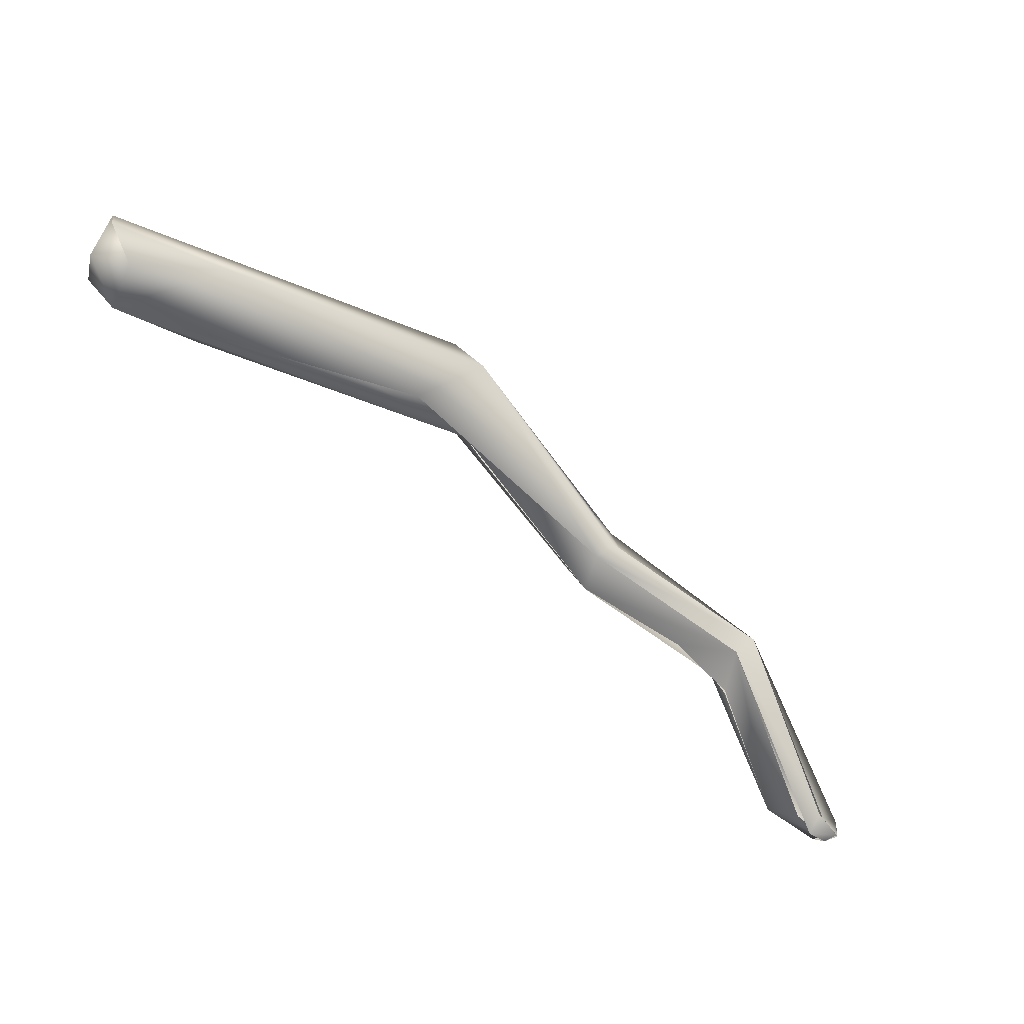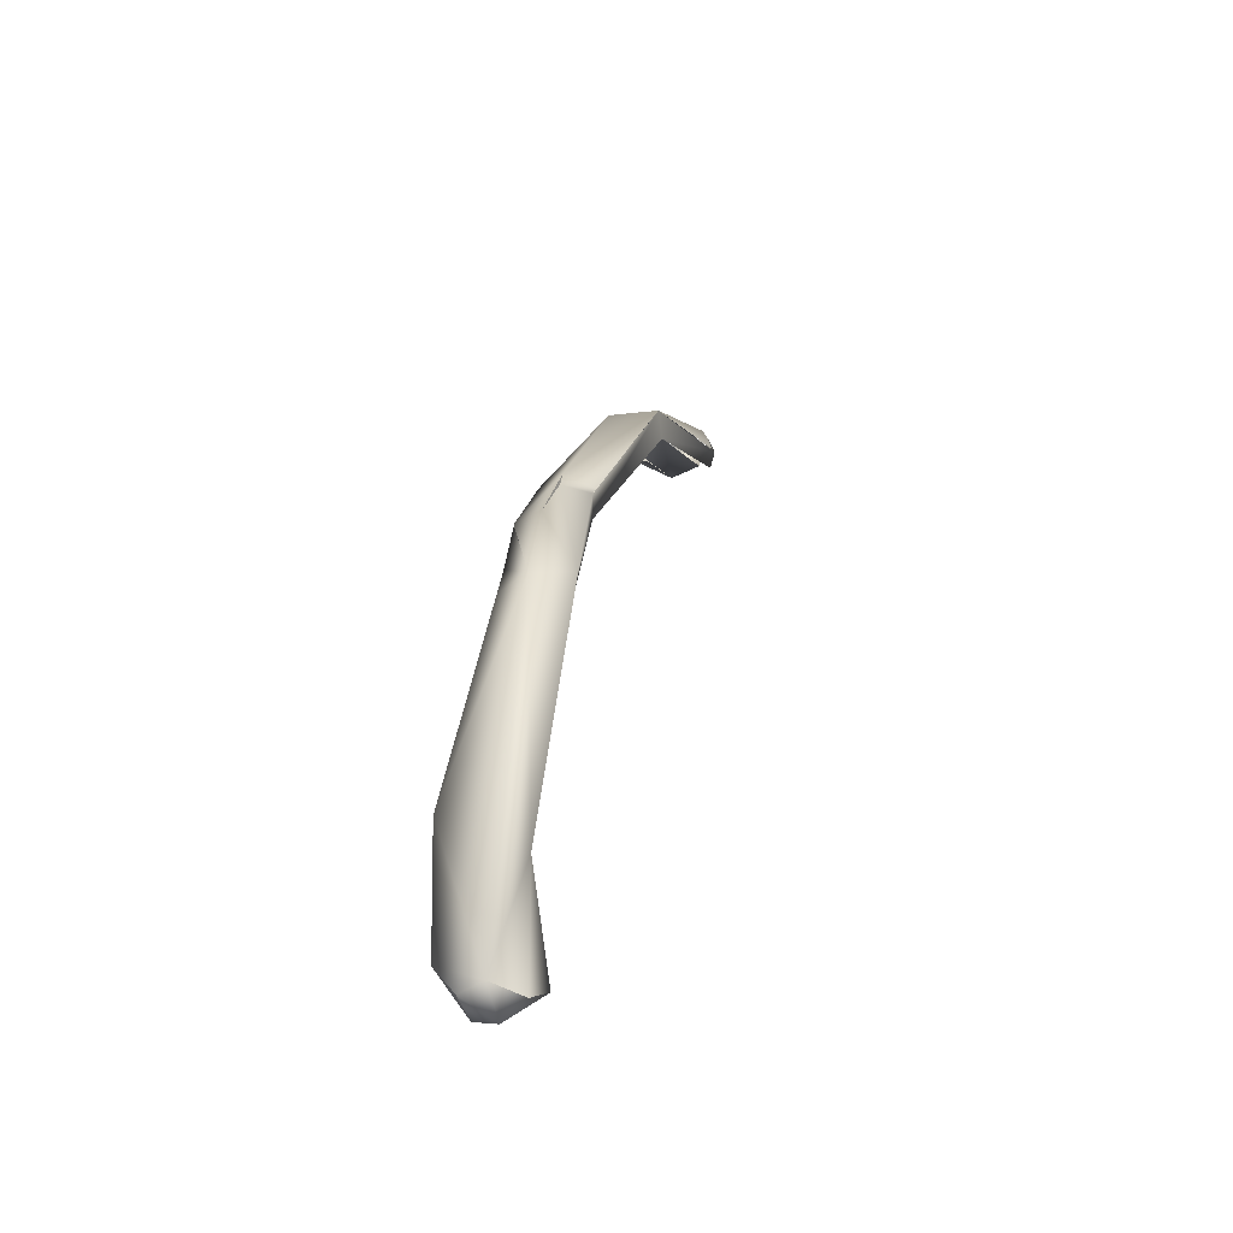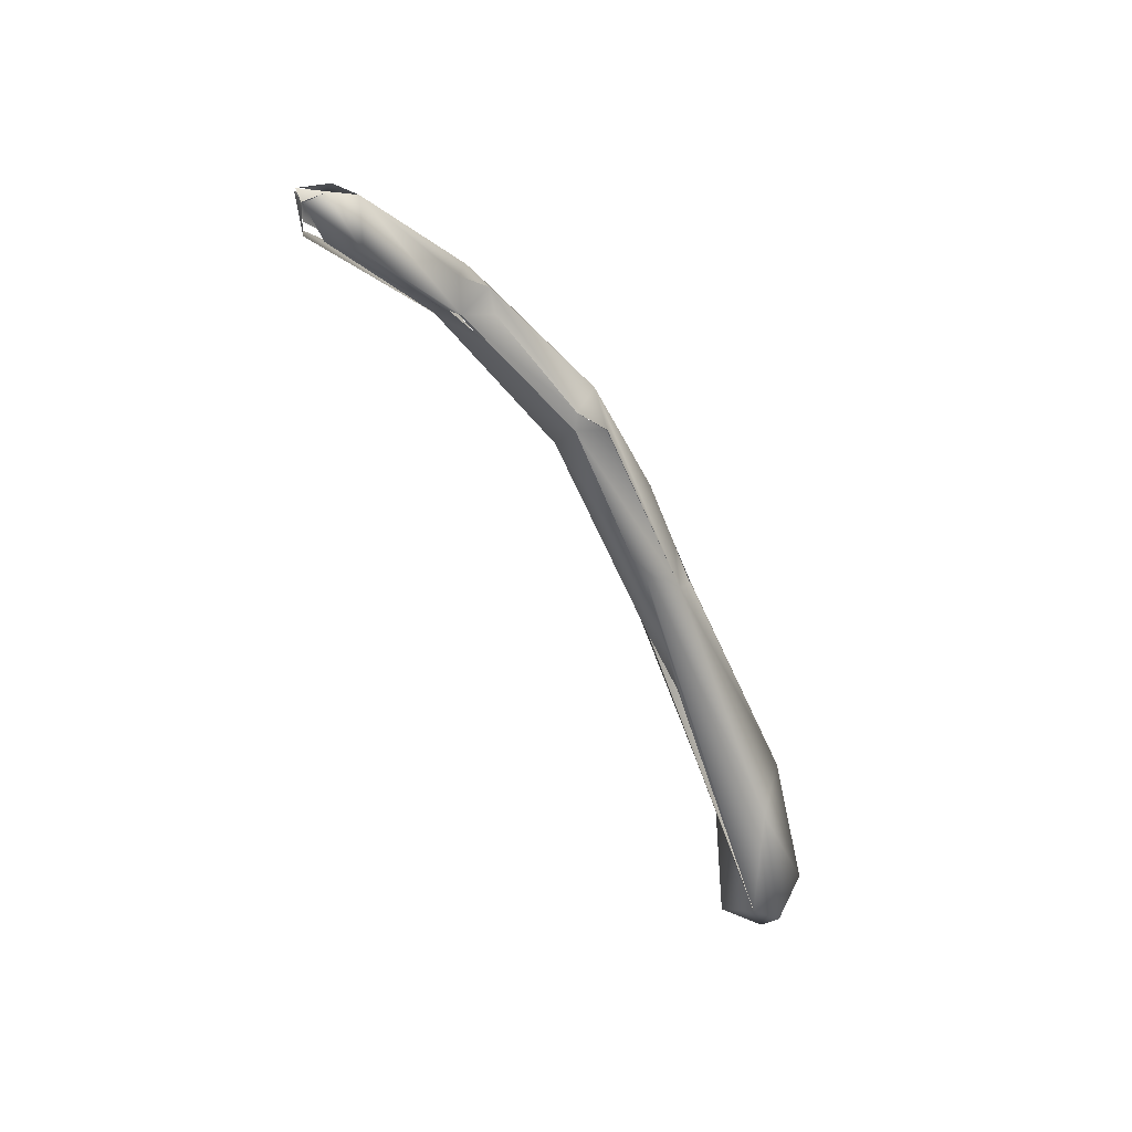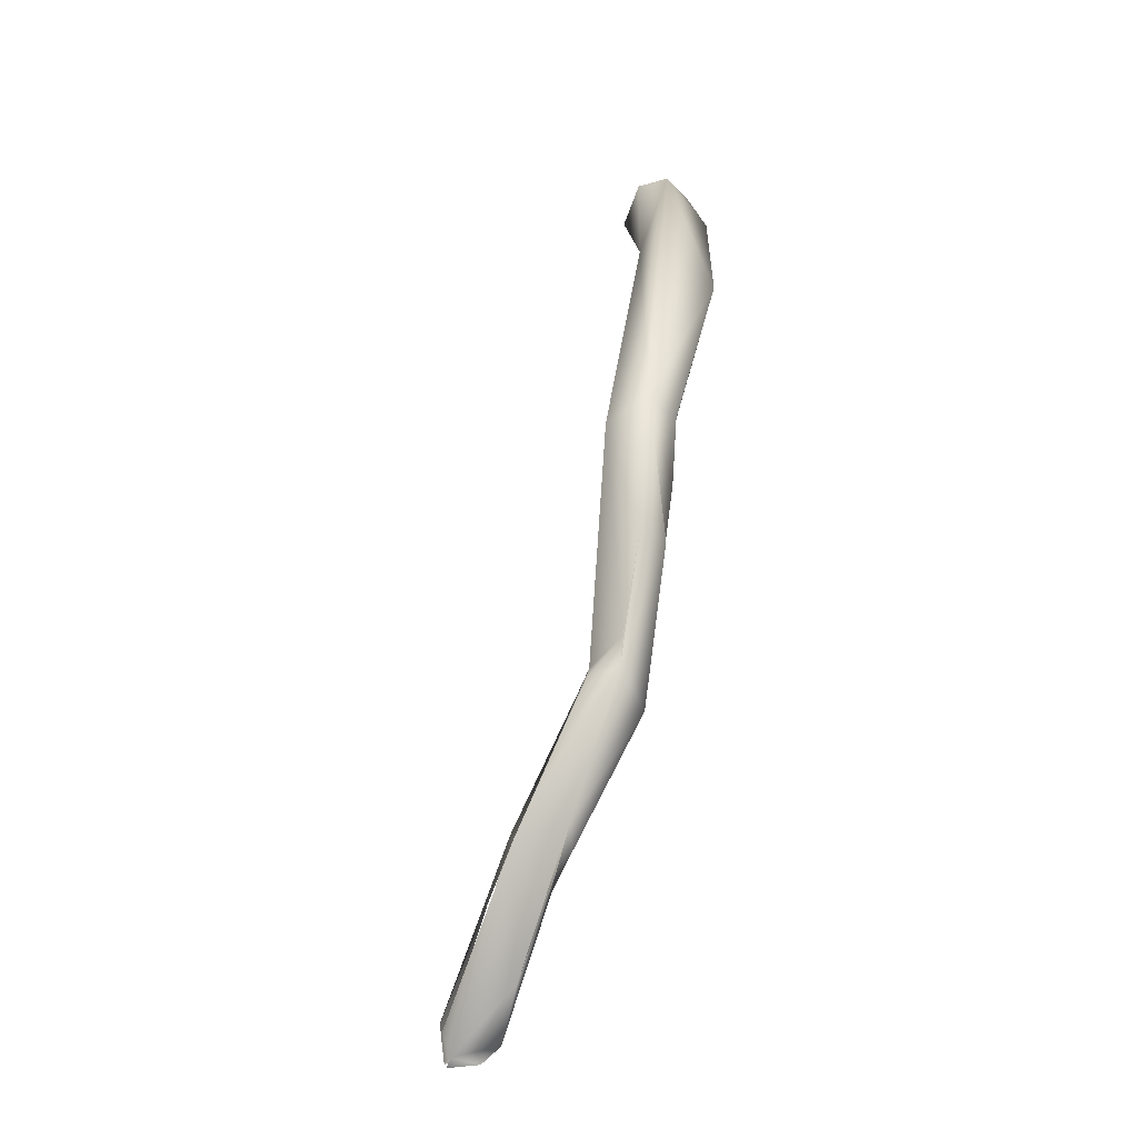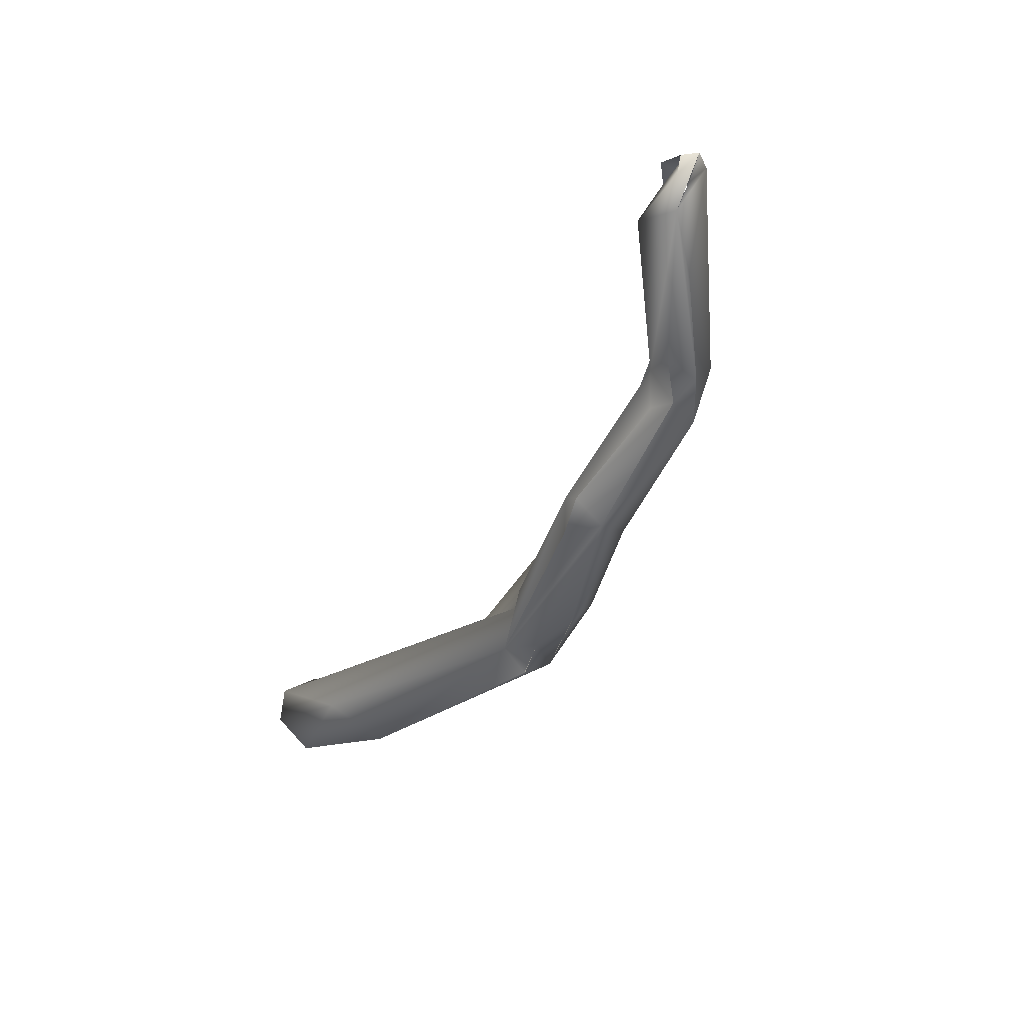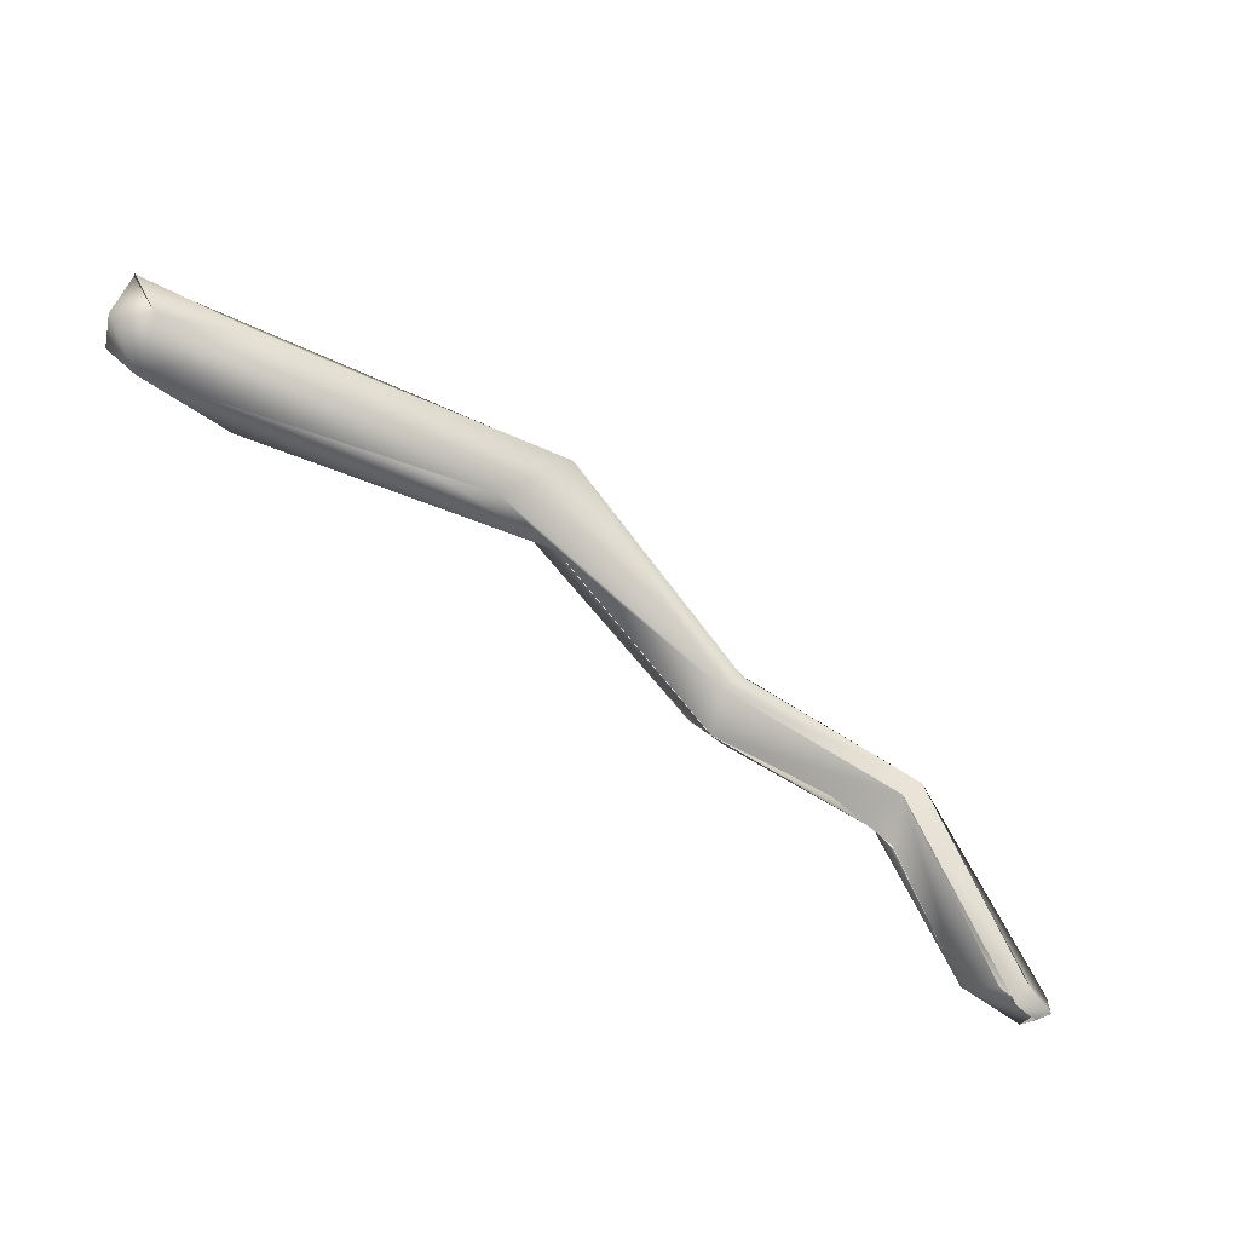
<metadata>
{"format":"obj","ext":"obj","renderer":"f3d","projection":"perspective","resolution":1024,"background":"white","views":[{"elev":65.8,"azim":-144.8,"up":"+Y"},{"elev":28.0,"azim":127.4,"up":"+Z"},{"elev":-51.1,"azim":-36.6,"up":"+Z"},{"elev":68.6,"azim":-51.1,"up":"+Z"},{"elev":-67.1,"azim":-114.6,"up":"+Y"},{"elev":50.7,"azim":-148.9,"up":"+Y"}]}
</metadata>
<code>
o FJ2644.obj_grp1.1345
v 0.1356 -0.7998 5.842
v 0.1349 -0.7999 5.843
v 0.1356 -0.7998 5.842
v 0.135 -0.7997 5.843
v 0.1356 -0.7998 5.844
v 0.1385 -0.802 5.843
v 0.1365 -0.8013 5.842
v 0.1358 -0.7997 5.842
v 0.1408 -0.7993 5.841
v 0.1369 -0.7981 5.841
v 0.137 -0.7976 5.843
v 0.1384 -0.7982 5.842
v 0.1497 -0.7939 5.849
v 0.1487 -0.7985 5.848
v 0.1506 -0.796 5.847
v 0.1366 -0.8017 5.843
v 0.1367 -0.7981 5.843
v 0.1423 -0.8005 5.846
v 0.1493 -0.7983 5.85
v 0.1491 -0.7947 5.851
v 0.1489 -0.7962 5.847
v 0.1487 -0.796 5.847
v 0.1526 -0.797 5.852
v 0.1497 -0.7939 5.849
v 0.1515 -0.7981 5.849
v 0.1515 -0.7981 5.849
v 0.1529 -0.797 5.848
v 0.154 -0.795 5.848
v 0.1628 -0.7932 5.847
v 0.1631 -0.7903 5.849
v 0.1621 -0.7943 5.847
v 0.1626 -0.7907 5.85
v 0.1637 -0.7926 5.852
v 0.1619 -0.791 5.85
v 0.1628 -0.7957 5.849
v 0.1628 -0.7932 5.847
v 0.1621 -0.7943 5.847
v 0.1651 -0.7942 5.848
v 0.1651 -0.7941 5.848
v 0.1745 -0.7851 5.848
v 0.1656 -0.7913 5.852
v 0.1733 -0.7893 5.852
v 0.18 -0.7843 5.85
v 0.1722 -0.7877 5.853
v 0.1733 -0.7892 5.852
v 0.1764 -0.7843 5.849
v 0.1802 -0.7799 5.848
v 0.1776 -0.7802 5.853
v 0.1775 -0.7867 5.851
v 0.1811 -0.7815 5.854
v 0.1817 -0.7837 5.852
v 0.1816 -0.7837 5.852
v 0.1958 -0.7771 5.845
v 0.1954 -0.7754 5.84
v 0.1845 -0.7781 5.846
v 0.1948 -0.7702 5.844
v 0.2032 -0.7667 5.842
v 0.1993 -0.769 5.836
v 0.1988 -0.7656 5.839
v 0.2025 -0.7716 5.84
v 0.2022 -0.7688 5.837
v 0.2023 -0.7666 5.838
v 0.2036 -0.7688 5.84
v 0.2017 -0.7649 5.84
v 0.2036 -0.7688 5.84
f 6 2 7
f 2 1 7
f 7 8 9
f 4 10 3
f 10 4 11
f 9 8 12
f 7 9 6
f 13 9 12
f 14 6 15
f 15 6 9
f 16 5 2
f 4 5 17
f 16 6 5
f 18 5 6
f 6 19 18
f 6 14 19
f 18 20 5
f 9 13 21
f 9 22 15
f 20 17 5
f 23 20 18
f 11 20 24
f 11 24 10
f 14 25 19
f 26 14 15
f 26 15 27
f 19 25 23
f 28 21 13
f 30 29 13
f 30 24 20
f 13 29 28
f 27 15 31
f 30 20 32
f 33 20 23
f 33 34 20
f 35 33 23
f 31 15 36
f 37 26 27
f 25 35 23
f 37 35 26
f 38 35 37
f 39 31 36
f 41 34 33
f 35 42 33
f 32 34 41
f 39 36 43
f 43 36 40
f 43 35 38
f 44 33 42
f 35 45 42
f 29 30 46
f 46 30 47
f 30 32 48
f 48 32 41
f 41 44 48
f 35 43 49
f 40 46 43
f 35 49 45
f 49 50 45
f 42 50 44
f 50 48 44
f 49 51 50
f 48 47 30
f 52 49 43
f 53 52 43
f 51 52 53
f 54 53 43
f 46 47 55
f 56 47 48
f 50 56 48
f 54 43 46
f 56 50 57
f 53 50 51
f 57 50 53
f 58 54 46
f 46 55 58
f 58 47 56
f 59 58 56
f 54 60 53
f 61 54 58
f 60 54 61
f 61 58 62
f 57 53 60
f 61 62 63
f 57 64 56
f 59 56 64
f 62 58 59
f 62 59 57
f 60 63 57
f 65 60 61
f 57 63 62

</code>
